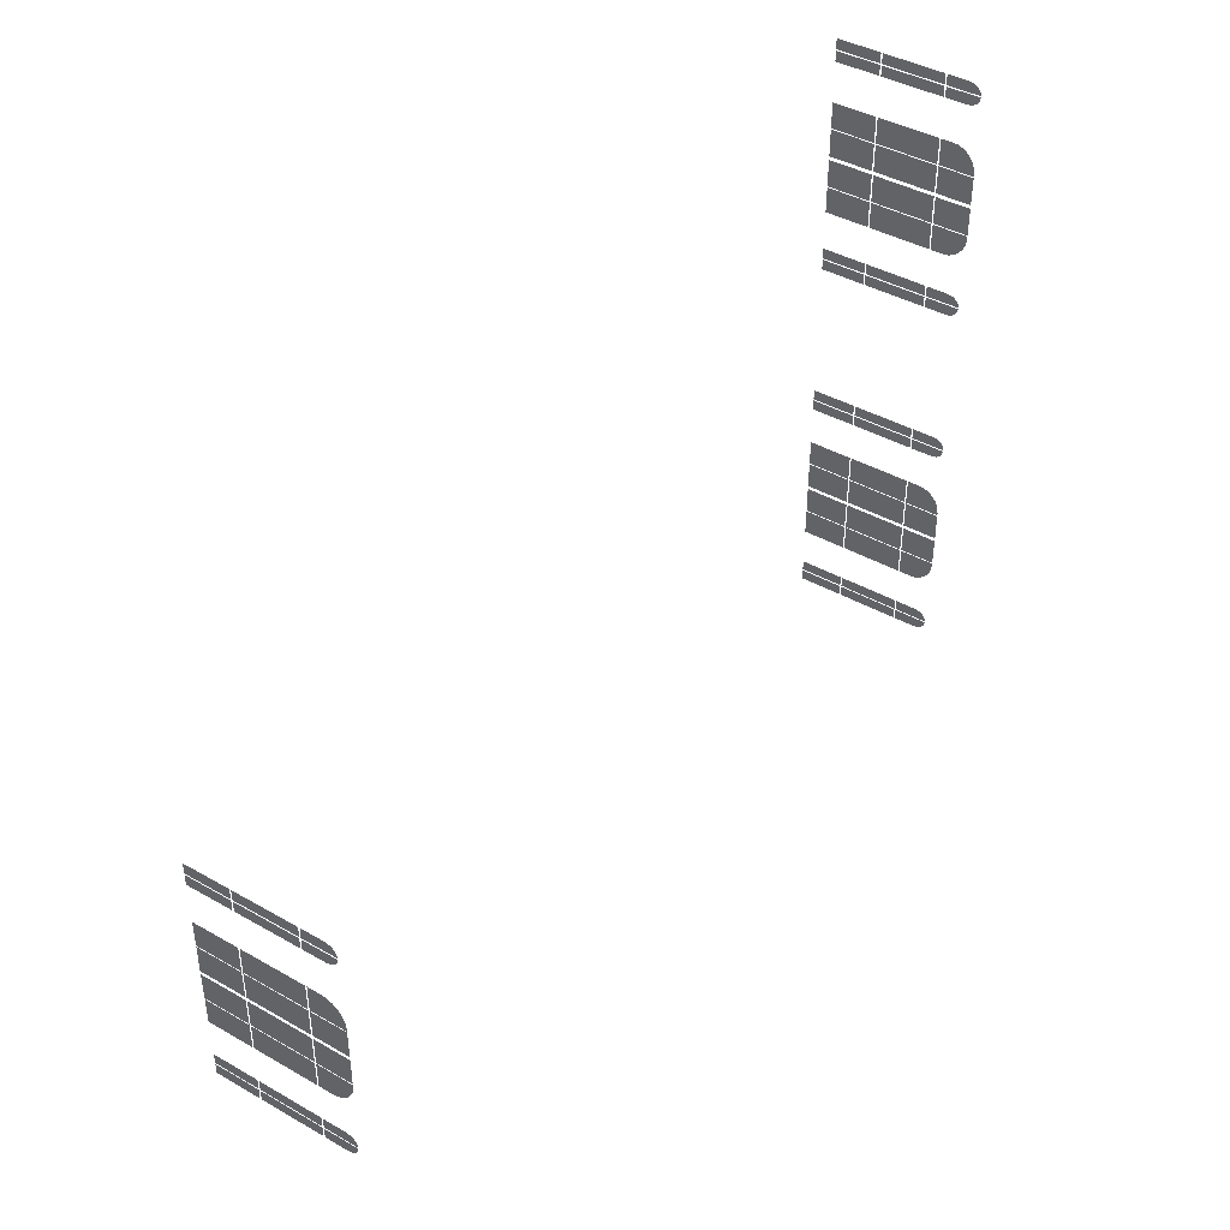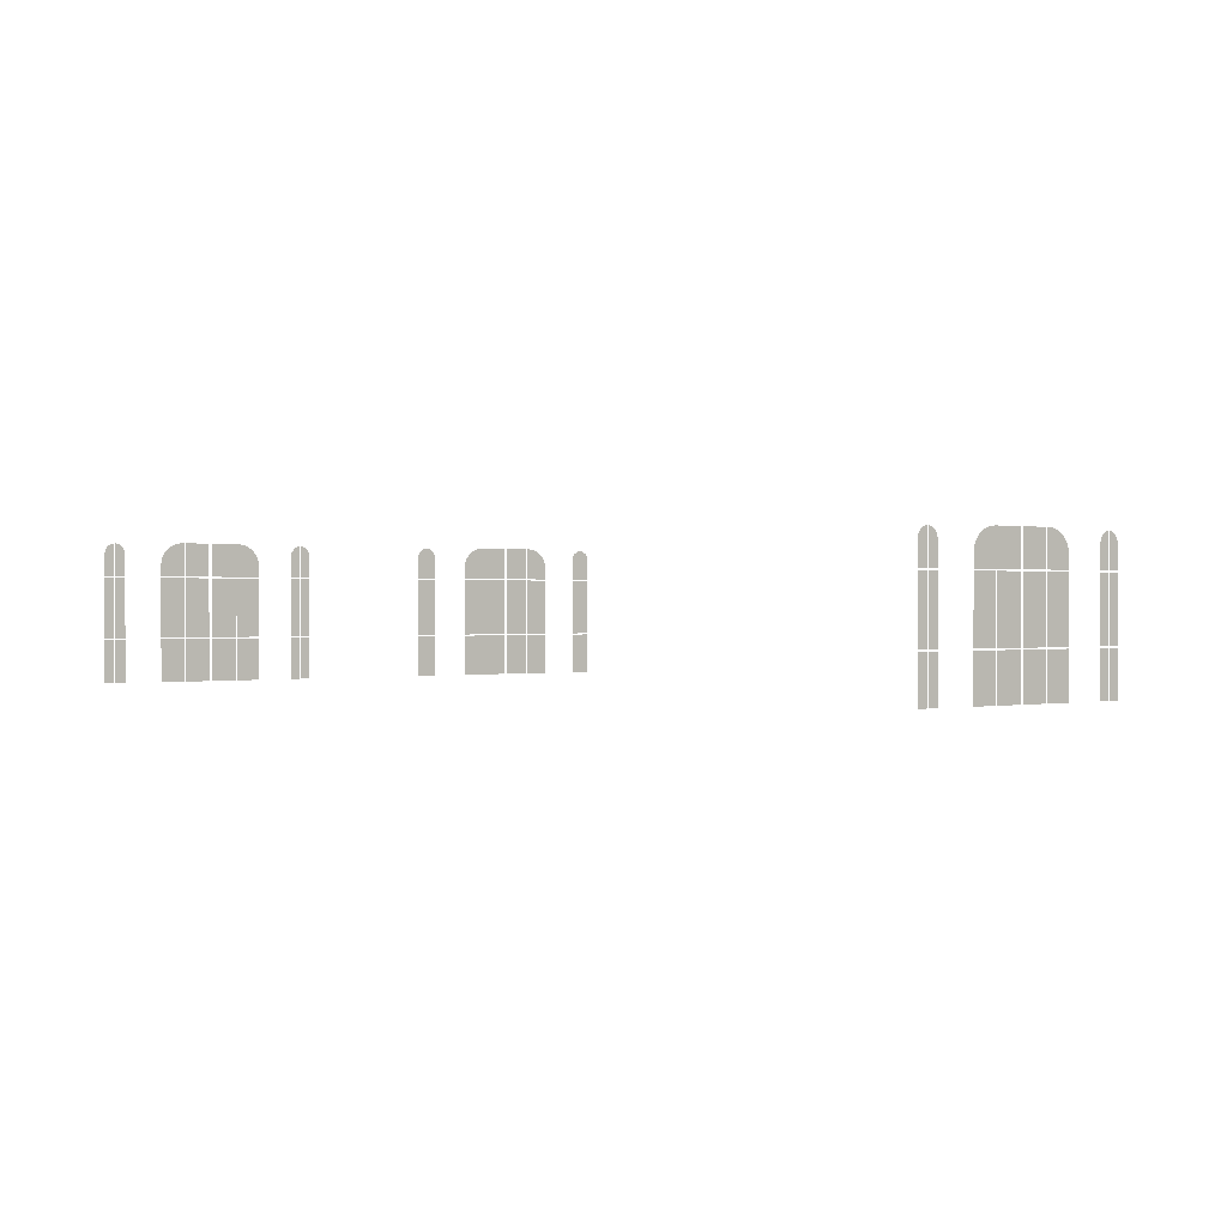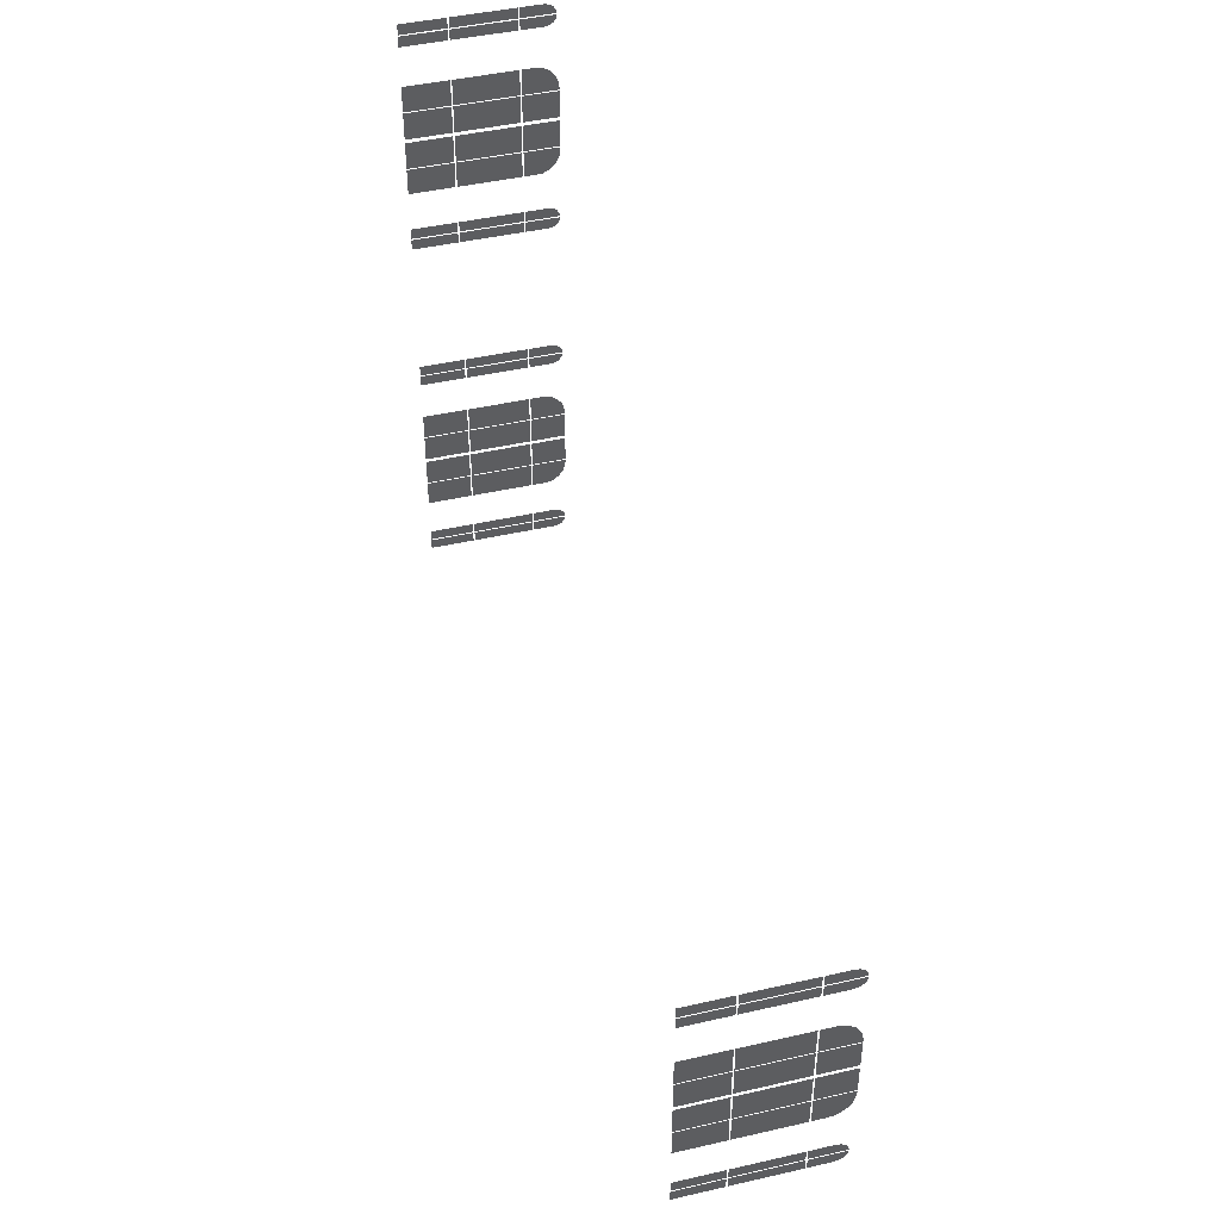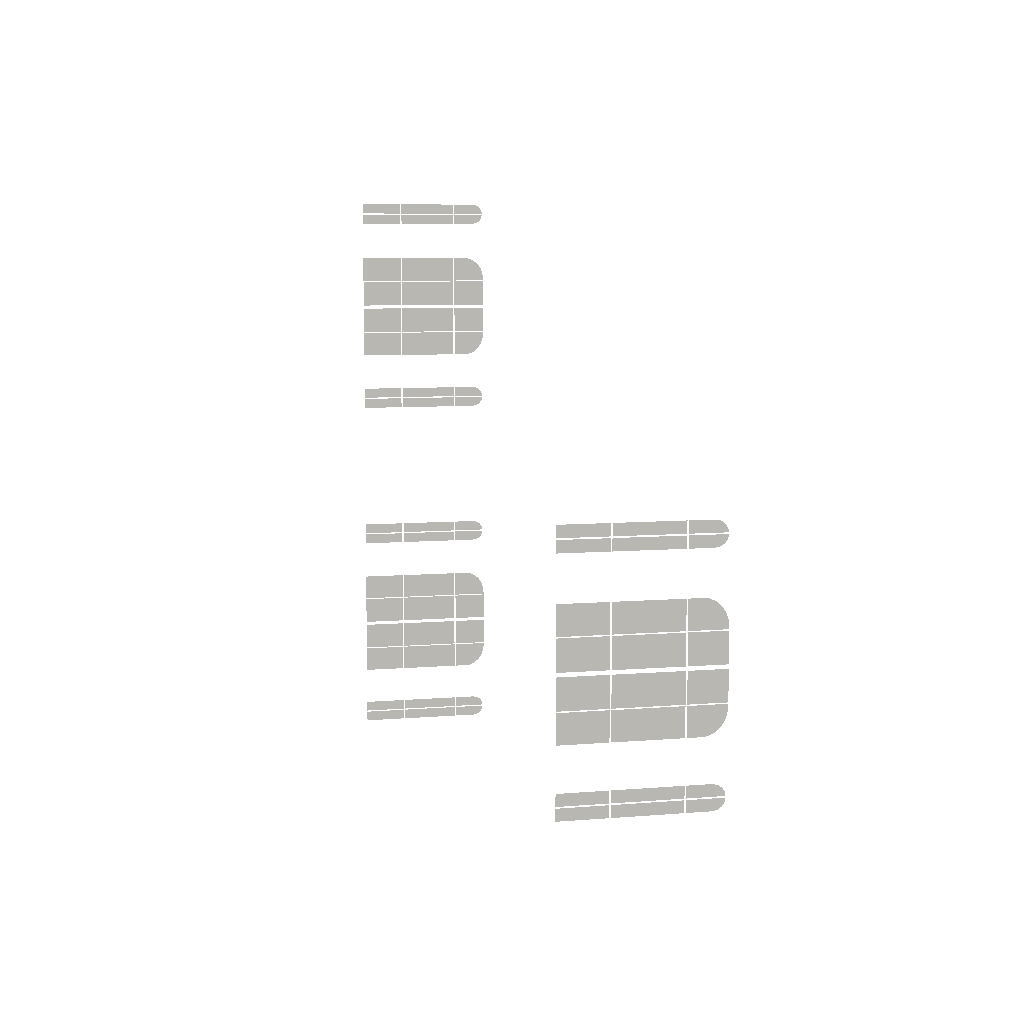
<metadata>
{"format":"obj","ext":"obj","renderer":"f3d","projection":"perspective","resolution":1024,"background":"white","views":[{"elev":41.4,"azim":124.5,"up":"+Z"},{"elev":0.3,"azim":52.0,"up":"+Y"},{"elev":44.1,"azim":75.0,"up":"+Z"},{"elev":7.5,"azim":76.4,"up":"+Z"}]}
</metadata>
<code>
g Chap01_INT_HospitalRoom_01_Window
v 8.803 2.743 -3.349
v 8.803 2.758 -3.232
v 8.803 2.758 -3.193
v 8.803 2.113 -3.193
v 8.803 2.7 -3.459
v 8.803 2.633 -3.553
v 8.803 2.545 -3.625
v 8.803 2.441 -3.67
v 8.803 2.344 -3.68
v 8.803 2.113 -3.68
v 8.803 0.09173 -2.66
v 8.803 0.09173 -3.172
v 8.803 0.9139 -3.172
v 8.803 0.9139 -2.66
v 8.803 2.758 -2.66
v 8.803 2.113 -2.66
v 8.803 2.113 -3.172
v 8.803 2.758 -3.172
v 8.803 0.9405 -3.68
v 8.803 2.087 -3.68
v 8.803 2.087 -3.193
v 8.803 0.9405 -3.193
v 8.803 2.087 -2.66
v 8.803 0.9405 -2.66
v 8.803 0.9405 -3.172
v 8.803 2.087 -3.172
v 8.803 0.09173 -3.68
v 8.803 0.9139 -3.68
v 8.803 0.9139 -3.193
v 8.803 0.09173 -3.193
v 8.803 2.758 -2.061
v 8.803 2.758 -2.022
v 8.803 2.743 -1.904
v 8.803 2.113 -2.061
v 8.803 2.7 -1.795
v 8.803 2.633 -1.701
v 8.803 2.545 -1.629
v 8.803 2.441 -1.583
v 8.803 2.344 -1.573
v 8.803 2.113 -1.573
v 8.803 0.9139 -2.082
v 8.803 0.09173 -2.082
v 8.803 0.09173 -2.593
v 8.803 0.9139 -2.593
v 8.803 2.113 -2.082
v 8.803 2.113 -2.593
v 8.803 2.758 -2.593
v 8.803 2.758 -2.082
v 8.803 2.087 -2.061
v 8.803 2.087 -1.573
v 8.803 0.9405 -1.573
v 8.803 0.9405 -2.061
v 8.803 0.9405 -2.082
v 8.803 0.9405 -2.593
v 8.803 2.087 -2.593
v 8.803 2.087 -2.082
v 8.803 0.9139 -2.061
v 8.803 0.9139 -1.573
v 8.803 0.09173 -1.573
v 8.803 0.09173 -2.061
v 8.803 2.733 -4.631
v 8.803 2.114 -4.631
v 8.803 2.72 -4.698
v 8.803 2.674 -4.766
v 8.803 2.606 -4.811
v 8.803 2.514 -4.828
v 8.803 2.114 -4.828
v 8.803 0.9409 -4.828
v 8.803 2.086 -4.828
v 8.803 2.086 -4.631
v 8.803 0.9409 -4.631
v 8.803 0.09216 -4.828
v 8.803 0.9135 -4.828
v 8.803 0.9135 -4.631
v 8.803 0.09216 -4.631
v 8.803 2.733 -4.605
v 8.803 2.72 -4.538
v 8.803 2.114 -4.605
v 8.803 2.674 -4.47
v 8.803 2.606 -4.425
v 8.803 2.514 -4.407
v 8.803 2.114 -4.407
v 8.803 2.086 -4.605
v 8.803 2.086 -4.407
v 8.803 0.9409 -4.407
v 8.803 0.9409 -4.605
v 8.803 0.9135 -4.605
v 8.803 0.9135 -4.407
v 8.803 0.09216 -4.407
v 8.803 0.09216 -4.605
v 8.803 2.733 -0.631
v 8.803 2.114 -0.631
v 8.803 2.72 -0.6981
v 8.803 2.674 -0.7659
v 8.803 2.606 -0.8113
v 8.803 2.514 -0.8284
v 8.803 2.114 -0.8284
v 8.803 0.9409 -0.8284
v 8.803 2.086 -0.8284
v 8.803 2.086 -0.631
v 8.803 0.9409 -0.631
v 8.803 0.09216 -0.8284
v 8.803 0.9135 -0.8284
v 8.803 0.9135 -0.631
v 8.803 0.09216 -0.631
v 8.803 2.733 -0.6051
v 8.803 2.72 -0.538
v 8.803 2.114 -0.6051
v 8.803 2.674 -0.4701
v 8.803 2.606 -0.4247
v 8.803 2.514 -0.4077
v 8.803 2.114 -0.4077
v 8.803 2.086 -0.6051
v 8.803 2.086 -0.4077
v 8.803 0.9409 -0.4077
v 8.803 0.9409 -0.6051
v 8.803 0.9135 -0.6051
v 8.803 0.9135 -0.4077
v 8.803 0.09216 -0.4077
v 8.803 0.09216 -0.6051
v -7.662 2.743 2.9
v -7.662 2.758 2.782
v -7.662 2.758 2.743
v -7.662 2.113 2.743
v -7.662 2.7 3.009
v -7.662 2.633 3.103
v -7.662 2.545 3.175
v -7.662 2.441 3.221
v -7.662 2.344 3.231
v -7.662 2.113 3.231
v -7.662 0.09172 2.211
v -7.662 0.09172 2.722
v -7.662 0.9139 2.722
v -7.662 0.9139 2.211
v -7.662 2.758 2.211
v -7.662 2.113 2.211
v -7.662 2.113 2.722
v -7.662 2.758 2.722
v -7.662 0.9405 3.231
v -7.662 2.087 3.231
v -7.662 2.087 2.743
v -7.662 0.9405 2.743
v -7.662 2.087 2.211
v -7.662 0.9405 2.211
v -7.662 0.9405 2.722
v -7.662 2.087 2.722
v -7.662 0.09172 3.231
v -7.662 0.9139 3.231
v -7.662 0.9139 2.743
v -7.662 0.09172 2.743
v -7.662 2.758 1.611
v -7.662 2.758 1.572
v -7.662 2.743 1.455
v -7.662 2.113 1.611
v -7.662 2.7 1.345
v -7.662 2.633 1.251
v -7.662 2.545 1.179
v -7.662 2.441 1.133
v -7.662 2.344 1.124
v -7.662 2.113 1.124
v -7.662 0.9139 1.632
v -7.662 0.09172 1.632
v -7.662 0.09172 2.143
v -7.662 0.9139 2.143
v -7.662 2.113 1.632
v -7.662 2.113 2.143
v -7.662 2.758 2.143
v -7.662 2.758 1.632
v -7.662 2.087 1.611
v -7.662 2.087 1.124
v -7.662 0.9405 1.124
v -7.662 0.9405 1.611
v -7.662 0.9405 1.632
v -7.662 0.9405 2.143
v -7.662 2.087 2.143
v -7.662 2.087 1.632
v -7.662 0.9139 1.611
v -7.662 0.9139 1.124
v -7.662 0.09172 1.124
v -7.662 0.09172 1.611
v -7.662 2.733 4.199
v -7.662 2.114 4.199
v -7.662 2.72 4.266
v -7.662 2.674 4.334
v -7.662 2.606 4.379
v -7.662 2.514 4.396
v -7.662 2.114 4.396
v -7.662 0.9409 4.396
v -7.662 2.086 4.396
v -7.662 2.086 4.199
v -7.662 0.9409 4.199
v -7.662 0.09216 4.396
v -7.662 0.9135 4.396
v -7.662 0.9135 4.199
v -7.662 0.09216 4.199
v -7.662 2.733 4.173
v -7.662 2.72 4.106
v -7.662 2.114 4.173
v -7.662 2.674 4.038
v -7.662 2.606 3.992
v -7.662 2.514 3.975
v -7.662 2.114 3.975
v -7.662 2.086 4.173
v -7.662 2.086 3.975
v -7.662 0.9409 3.975
v -7.662 0.9409 4.173
v -7.662 0.9135 4.173
v -7.662 0.9135 3.975
v -7.662 0.09216 3.975
v -7.662 0.09216 4.173
v -7.662 2.733 0.1985
v -7.662 2.114 0.1985
v -7.662 2.72 0.2656
v -7.662 2.674 0.3334
v -7.662 2.606 0.3788
v -7.662 2.514 0.3959
v -7.662 2.114 0.3959
v -7.662 0.9409 0.3958
v -7.662 2.086 0.3959
v -7.662 2.086 0.1985
v -7.662 0.9409 0.1985
v -7.662 0.09216 0.3958
v -7.662 0.9135 0.3958
v -7.662 0.9135 0.1985
v -7.662 0.09216 0.1985
v -7.662 2.733 0.1726
v -7.662 2.72 0.1055
v -7.662 2.114 0.1726
v -7.662 2.674 0.03758
v -7.662 2.606 -0.007772
v -7.662 2.514 -0.02486
v -7.662 2.114 -0.02484
v -7.662 2.086 0.1726
v -7.662 2.086 -0.02483
v -7.662 0.9409 -0.02483
v -7.662 0.9409 0.1726
v -7.662 0.9135 0.1726
v -7.662 0.9135 -0.02483
v -7.662 0.09216 -0.02482
v -7.662 0.09216 0.1726
v -7.662 2.743 -4.102
v -7.662 2.758 -4.219
v -7.662 2.758 -4.258
v -7.662 2.113 -4.258
v -7.662 2.7 -3.992
v -7.662 2.633 -3.898
v -7.662 2.545 -3.826
v -7.662 2.441 -3.781
v -7.662 2.344 -3.771
v -7.662 2.113 -3.771
v -7.662 0.09172 -4.791
v -7.662 0.09172 -4.28
v -7.662 0.9139 -4.28
v -7.662 0.9139 -4.791
v -7.662 2.758 -4.791
v -7.662 2.113 -4.791
v -7.662 2.113 -4.28
v -7.662 2.758 -4.28
v -7.662 0.9405 -3.771
v -7.662 2.087 -3.771
v -7.662 2.087 -4.258
v -7.662 0.9405 -4.258
v -7.662 2.087 -4.791
v -7.662 0.9405 -4.791
v -7.662 0.9405 -4.28
v -7.662 2.087 -4.28
v -7.662 0.09172 -3.771
v -7.662 0.9139 -3.771
v -7.662 0.9139 -4.258
v -7.662 0.09172 -4.258
v -7.662 2.758 -5.39
v -7.662 2.758 -5.43
v -7.662 2.743 -5.547
v -7.662 2.113 -5.39
v -7.662 2.7 -5.656
v -7.662 2.633 -5.75
v -7.662 2.545 -5.823
v -7.662 2.441 -5.868
v -7.662 2.344 -5.878
v -7.662 2.113 -5.878
v -7.662 0.9139 -5.369
v -7.662 0.09172 -5.369
v -7.662 0.09172 -4.858
v -7.662 0.9139 -4.858
v -7.662 2.113 -5.369
v -7.662 2.113 -4.858
v -7.662 2.758 -4.858
v -7.662 2.758 -5.369
v -7.662 2.087 -5.39
v -7.662 2.087 -5.878
v -7.662 0.9405 -5.878
v -7.662 0.9405 -5.39
v -7.662 0.9405 -5.369
v -7.662 0.9405 -4.858
v -7.662 2.087 -4.858
v -7.662 2.087 -5.369
v -7.662 0.9139 -5.39
v -7.662 0.9139 -5.878
v -7.662 0.09172 -5.878
v -7.662 0.09172 -5.39
v -7.662 2.733 -2.803
v -7.662 2.114 -2.803
v -7.662 2.72 -2.736
v -7.662 2.674 -2.668
v -7.662 2.606 -2.623
v -7.662 2.514 -2.606
v -7.662 2.114 -2.606
v -7.662 0.9409 -2.606
v -7.662 2.086 -2.606
v -7.662 2.086 -2.803
v -7.662 0.9409 -2.803
v -7.662 0.09216 -2.606
v -7.662 0.9135 -2.606
v -7.662 0.9135 -2.803
v -7.662 0.09216 -2.803
v -7.662 2.733 -2.829
v -7.662 2.72 -2.896
v -7.662 2.114 -2.829
v -7.662 2.674 -2.964
v -7.662 2.606 -3.009
v -7.662 2.514 -3.026
v -7.662 2.114 -3.026
v -7.662 2.086 -2.829
v -7.662 2.086 -3.026
v -7.662 0.9409 -3.026
v -7.662 0.9409 -2.829
v -7.662 0.9135 -2.829
v -7.662 0.9135 -3.026
v -7.662 0.09216 -3.026
v -7.662 0.09216 -2.829
v -7.662 2.733 -6.803
v -7.662 2.114 -6.803
v -7.662 2.72 -6.736
v -7.662 2.674 -6.668
v -7.662 2.606 -6.623
v -7.662 2.514 -6.606
v -7.662 2.114 -6.606
v -7.662 0.9409 -6.606
v -7.662 2.086 -6.606
v -7.662 2.086 -6.803
v -7.662 0.9409 -6.803
v -7.662 0.09216 -6.606
v -7.662 0.9135 -6.606
v -7.662 0.9135 -6.803
v -7.662 0.09216 -6.803
v -7.662 2.733 -6.829
v -7.662 2.72 -6.896
v -7.662 2.114 -6.829
v -7.662 2.674 -6.964
v -7.662 2.606 -7.009
v -7.662 2.514 -7.026
v -7.662 2.114 -7.026
v -7.662 2.086 -6.829
v -7.662 2.086 -7.026
v -7.662 0.9409 -7.026
v -7.662 0.9409 -6.829
v -7.662 0.9135 -6.829
v -7.662 0.9135 -7.026
v -7.662 0.09216 -7.026
v -7.662 0.09216 -6.829
g Chap01_INT_HospitalRoom_01_Window_0
f 3 2 1
f 4 3 1
f 5 4 1
f 6 4 5
f 7 4 6
f 8 4 7
f 9 4 8
f 10 4 9
f 13 12 11
f 14 13 11
f 17 16 15
f 18 17 15
f 21 20 19
f 22 21 19
f 25 24 23
f 26 25 23
f 29 28 27
f 30 29 27
f 33 32 31
f 34 33 31
f 34 35 33
f 34 36 35
f 34 37 36
f 34 38 37
f 34 39 38
f 34 40 39
f 43 42 41
f 44 43 41
f 47 46 45
f 48 47 45
f 51 50 49
f 52 51 49
f 55 54 53
f 56 55 53
f 59 58 57
f 60 59 57
f 63 62 61
f 64 62 63
f 65 62 64
f 66 62 65
f 67 62 66
f 70 69 68
f 71 70 68
f 74 73 72
f 75 74 72
f 78 77 76
f 78 79 77
f 78 80 79
f 78 81 80
f 78 82 81
f 85 84 83
f 86 85 83
f 89 88 87
f 90 89 87
f 93 92 91
f 94 92 93
f 95 92 94
f 96 92 95
f 97 92 96
f 100 99 98
f 101 100 98
f 104 103 102
f 105 104 102
f 108 107 106
f 108 109 107
f 108 110 109
f 108 111 110
f 108 112 111
f 115 114 113
f 116 115 113
f 119 118 117
f 120 119 117
f 123 122 121
f 124 123 121
f 125 124 121
f 126 124 125
f 127 124 126
f 128 124 127
f 129 124 128
f 130 124 129
f 133 132 131
f 134 133 131
f 137 136 135
f 138 137 135
f 141 140 139
f 142 141 139
f 145 144 143
f 146 145 143
f 149 148 147
f 150 149 147
f 153 152 151
f 154 153 151
f 154 155 153
f 154 156 155
f 154 157 156
f 154 158 157
f 154 159 158
f 154 160 159
f 163 162 161
f 164 163 161
f 167 166 165
f 168 167 165
f 171 170 169
f 172 171 169
f 175 174 173
f 176 175 173
f 179 178 177
f 180 179 177
f 183 182 181
f 184 182 183
f 185 182 184
f 186 182 185
f 187 182 186
f 190 189 188
f 191 190 188
f 194 193 192
f 195 194 192
f 198 197 196
f 198 199 197
f 198 200 199
f 198 201 200
f 198 202 201
f 205 204 203
f 206 205 203
f 209 208 207
f 210 209 207
f 213 212 211
f 214 212 213
f 215 212 214
f 216 212 215
f 217 212 216
f 220 219 218
f 221 220 218
f 224 223 222
f 225 224 222
f 228 227 226
f 228 229 227
f 228 230 229
f 228 231 230
f 228 232 231
f 235 234 233
f 236 235 233
f 239 238 237
f 240 239 237
f 243 242 241
f 244 243 241
f 245 244 241
f 246 244 245
f 247 244 246
f 248 244 247
f 249 244 248
f 250 244 249
f 253 252 251
f 254 253 251
f 257 256 255
f 258 257 255
f 261 260 259
f 262 261 259
f 265 264 263
f 266 265 263
f 269 268 267
f 270 269 267
f 273 272 271
f 274 273 271
f 274 275 273
f 274 276 275
f 274 277 276
f 274 278 277
f 274 279 278
f 274 280 279
f 283 282 281
f 284 283 281
f 287 286 285
f 288 287 285
f 291 290 289
f 292 291 289
f 295 294 293
f 296 295 293
f 299 298 297
f 300 299 297
f 303 302 301
f 304 302 303
f 305 302 304
f 306 302 305
f 307 302 306
f 310 309 308
f 311 310 308
f 314 313 312
f 315 314 312
f 318 317 316
f 318 319 317
f 318 320 319
f 318 321 320
f 318 322 321
f 325 324 323
f 326 325 323
f 329 328 327
f 330 329 327
f 333 332 331
f 334 332 333
f 335 332 334
f 336 332 335
f 337 332 336
f 340 339 338
f 341 340 338
f 344 343 342
f 345 344 342
f 348 347 346
f 348 349 347
f 348 350 349
f 348 351 350
f 348 352 351
f 355 354 353
f 356 355 353
f 359 358 357
f 360 359 357

</code>
